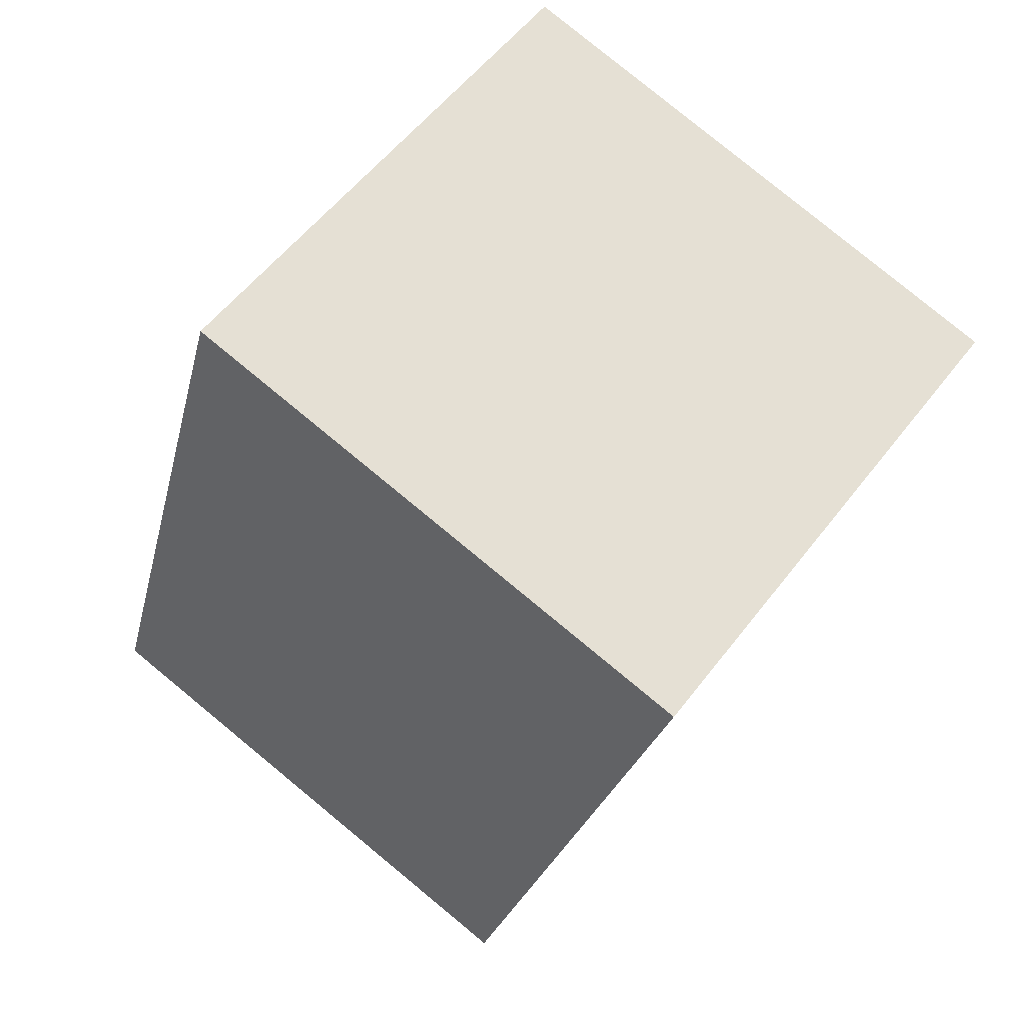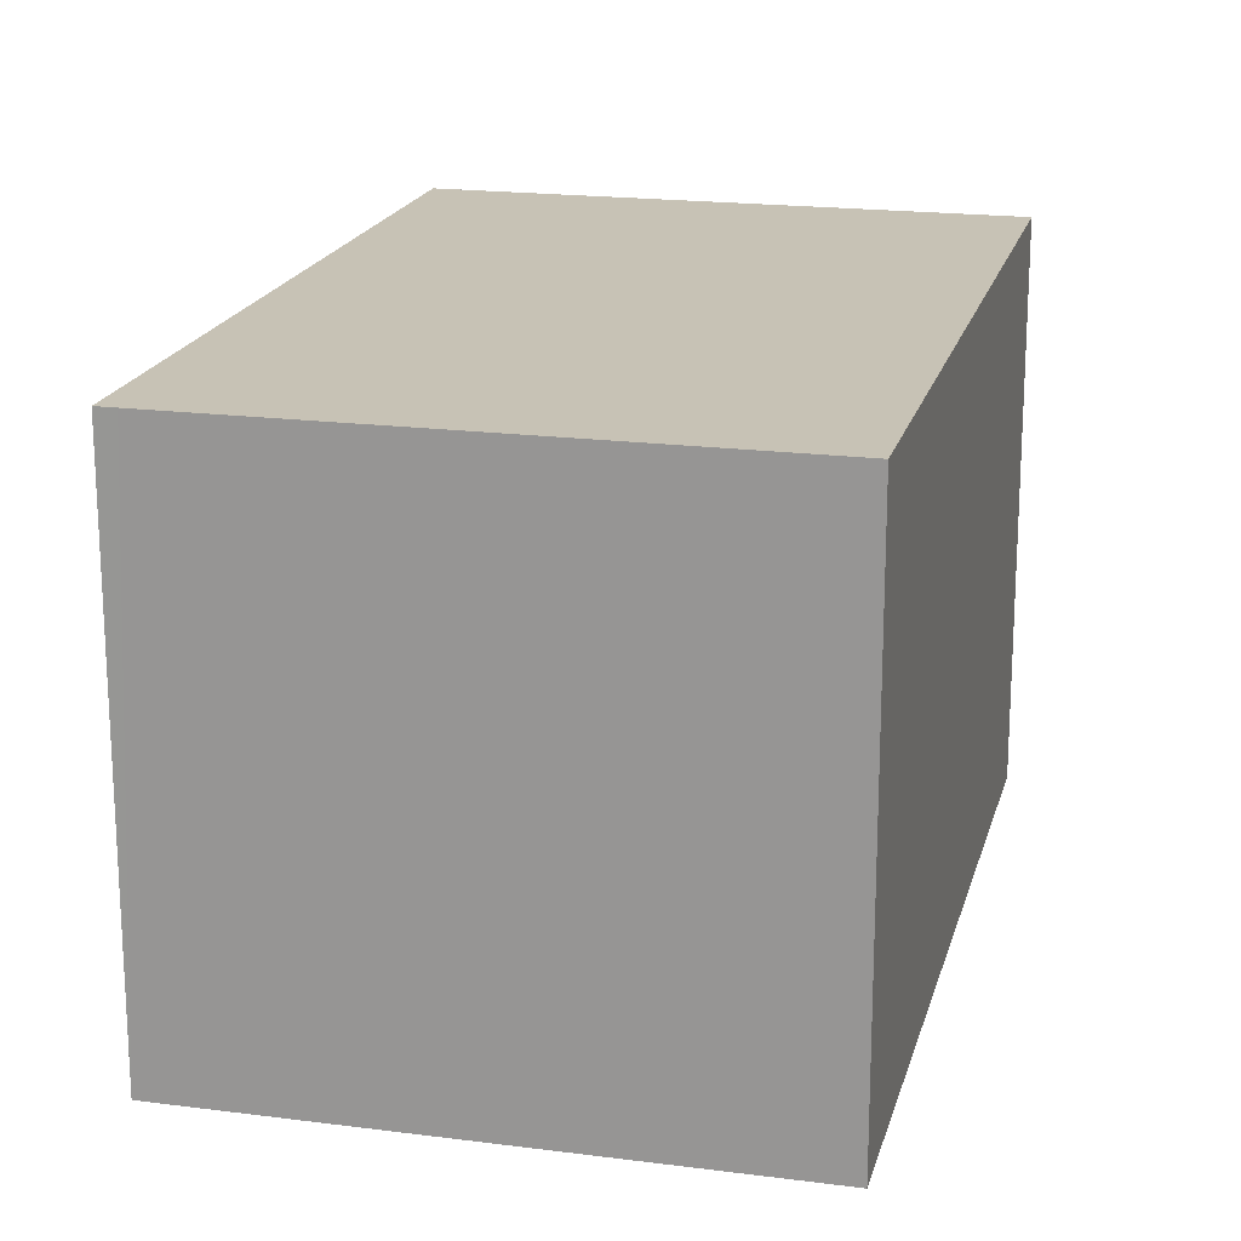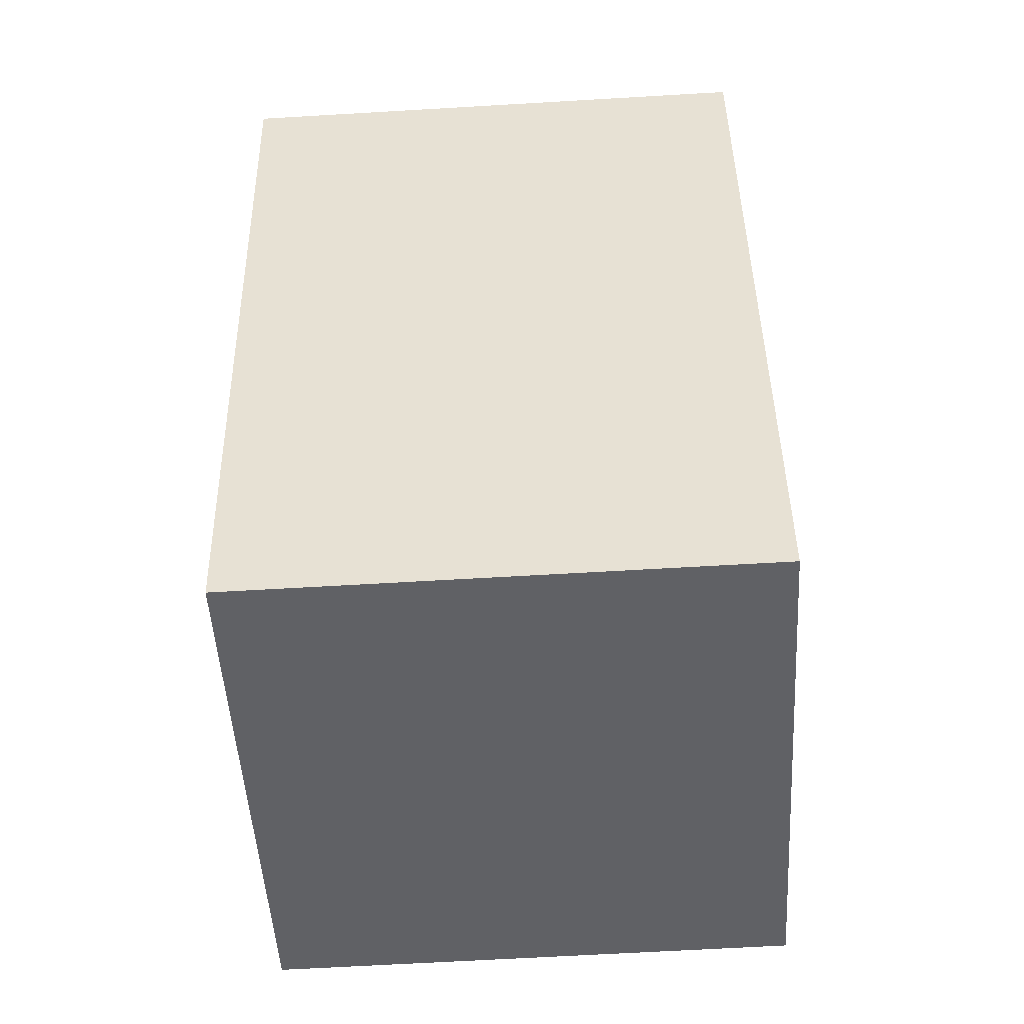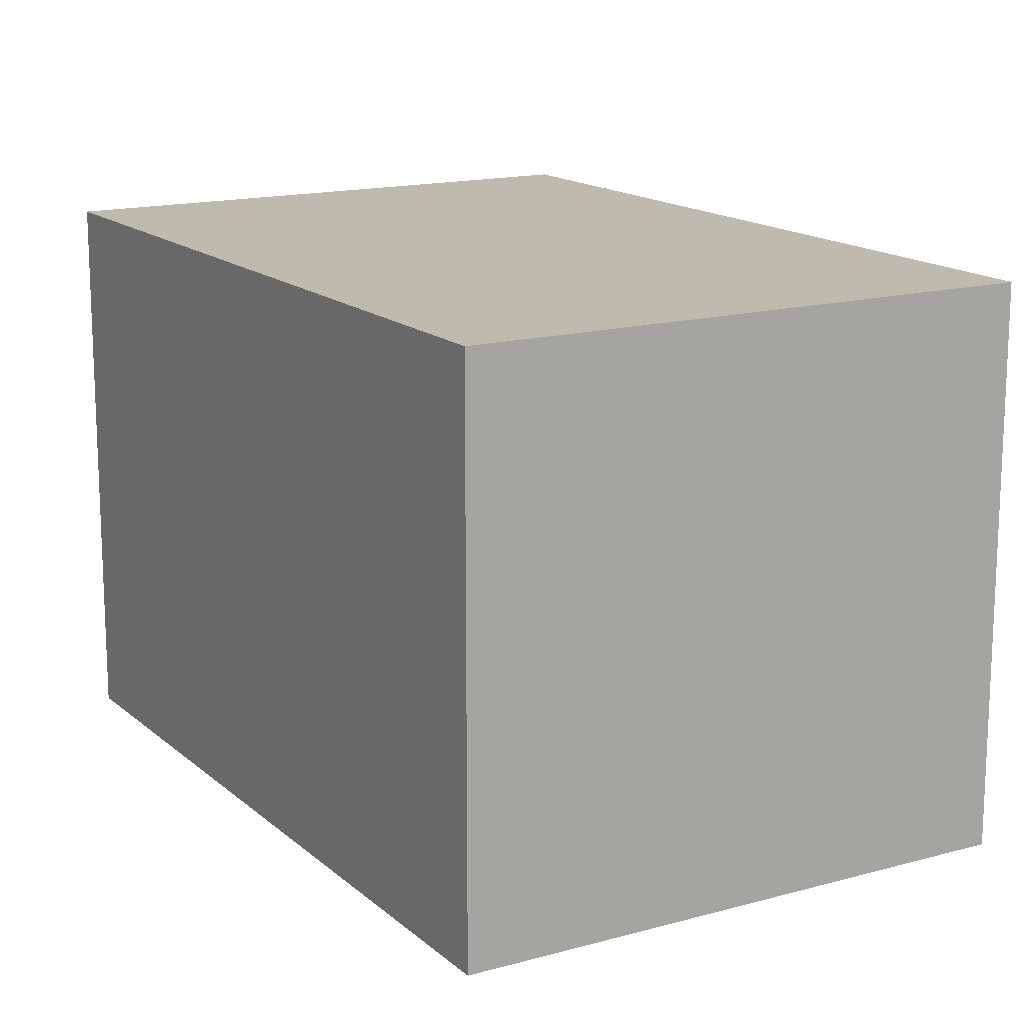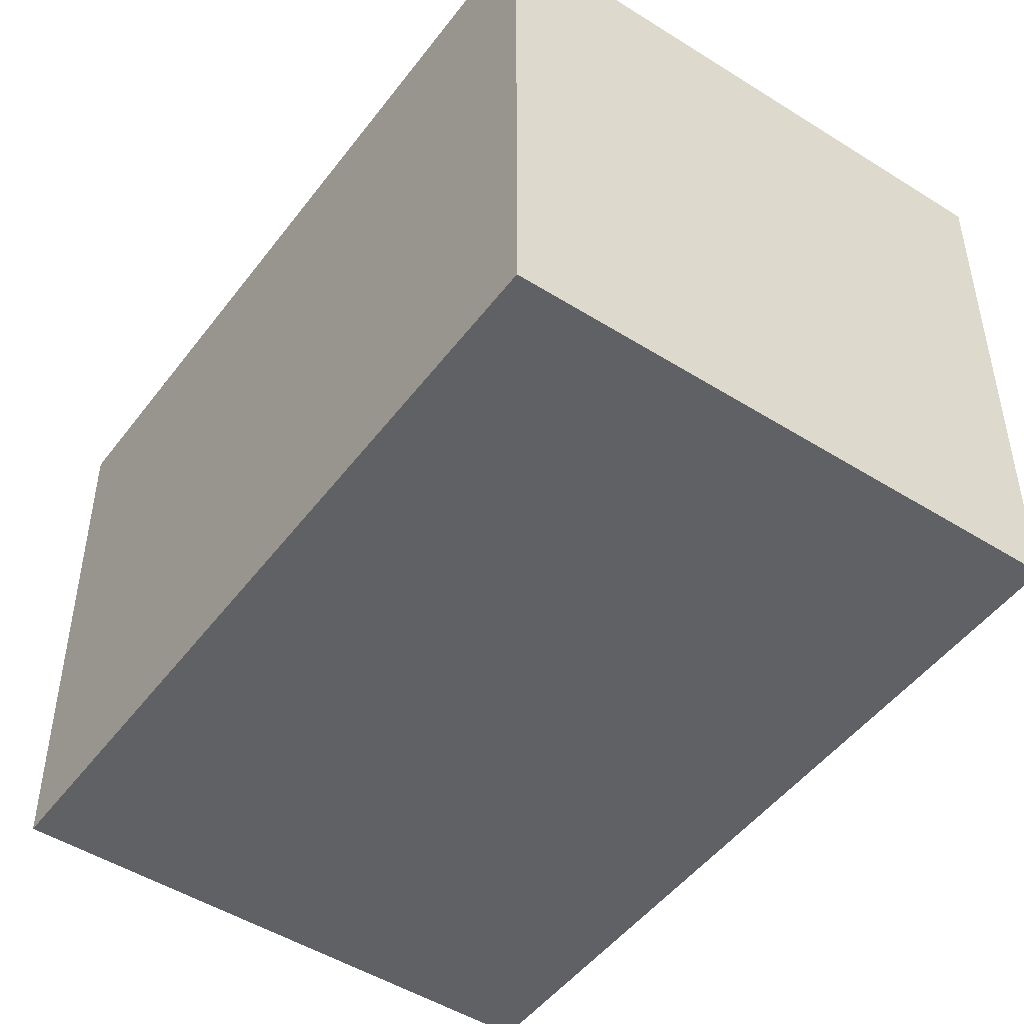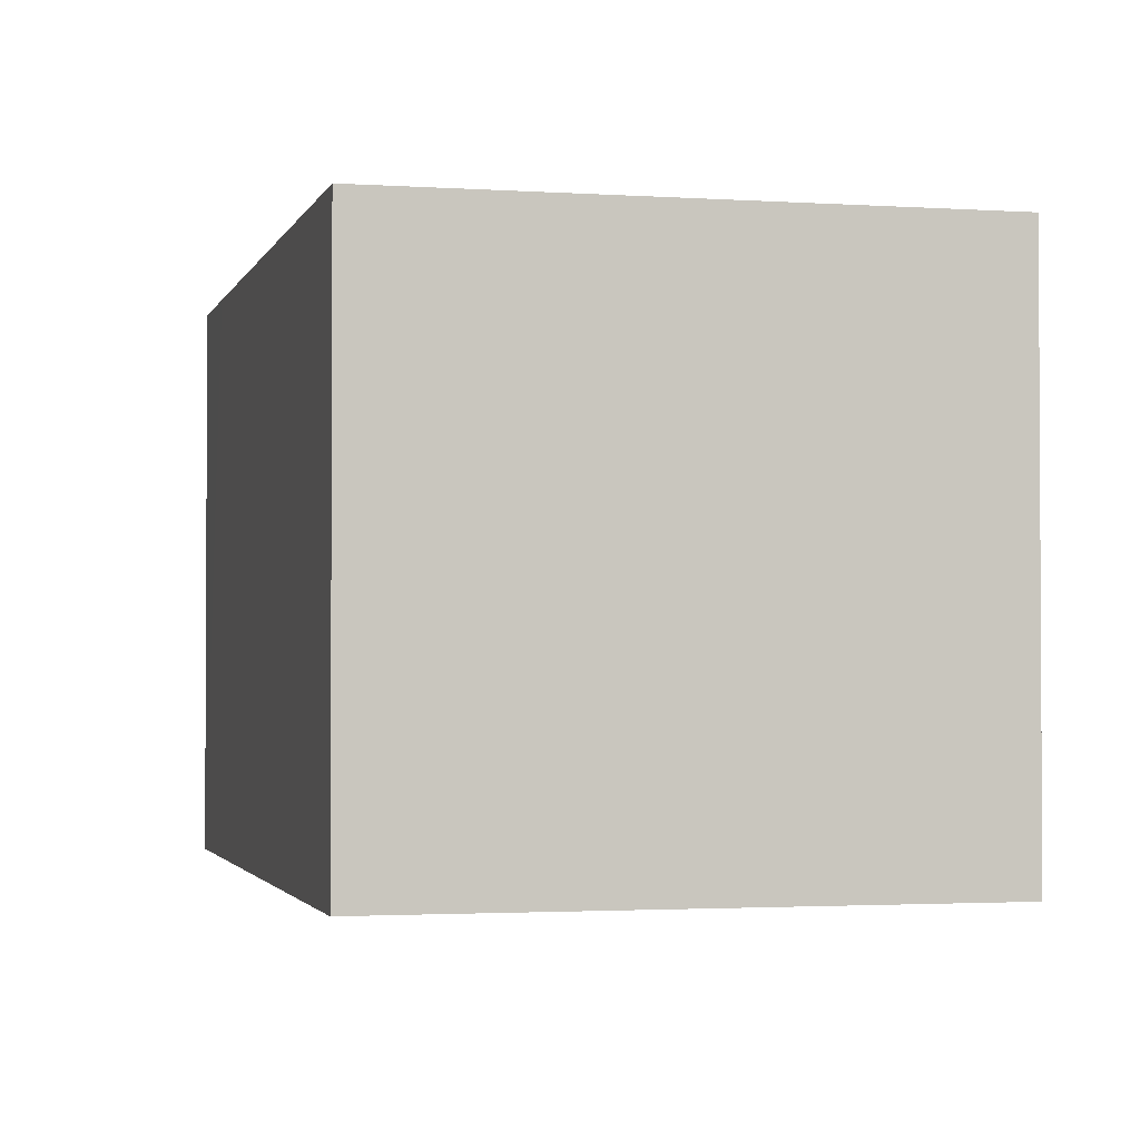
<metadata>
{"format":"obj","ext":"obj","renderer":"f3d","projection":"perspective","resolution":1024,"background":"white","views":[{"elev":54.9,"azim":36.5,"up":"+Z"},{"elev":19.0,"azim":29.8,"up":"+Y"},{"elev":-64.4,"azim":93.4,"up":"+Z"},{"elev":15.4,"azim":165.6,"up":"+Y"},{"elev":-48.4,"azim":160.8,"up":"+Y"},{"elev":-2.0,"azim":2.2,"up":"+Y"}]}
</metadata>
<code>
v  1.98 2.081 -0.567
v  2.518 2.081 0.951
v  2.075 2.081 -0.594
v  0 2.081 1.274e-16
v  2.933 2.081 2.398
v  0.93 2.081 2.972
v  0.132 2.081 0.462
v  0.858 2.081 2.993
v  2.075 3.637e-17 -0.594
v  0 0 0
v  1.98 3.472e-17 -0.567
v  0.858 -1.833e-16 2.993
v  0.132 -2.829e-17 0.462
v  2.933 -1.468e-16 2.398
v  0.93 -1.82e-16 2.972
v  2.518 -5.823e-17 0.951
g defaultobject
f 1 2 3
f 2 1 4
f 2 4 5
f 5 4 6
f 6 4 7
f 6 7 8
f 9 1 3
f 1 9 4
f 4 9 10
f 10 9 11
f 10 7 4
f 7 10 8
f 8 10 12
f 12 10 13
f 12 6 8
f 6 12 5
f 5 12 14
f 14 12 15
f 2 9 3
f 9 2 5
f 9 5 16
f 16 5 14
f 13 15 12
f 15 13 14
f 14 13 10
f 14 10 11
f 14 11 16
f 16 11 9

</code>
